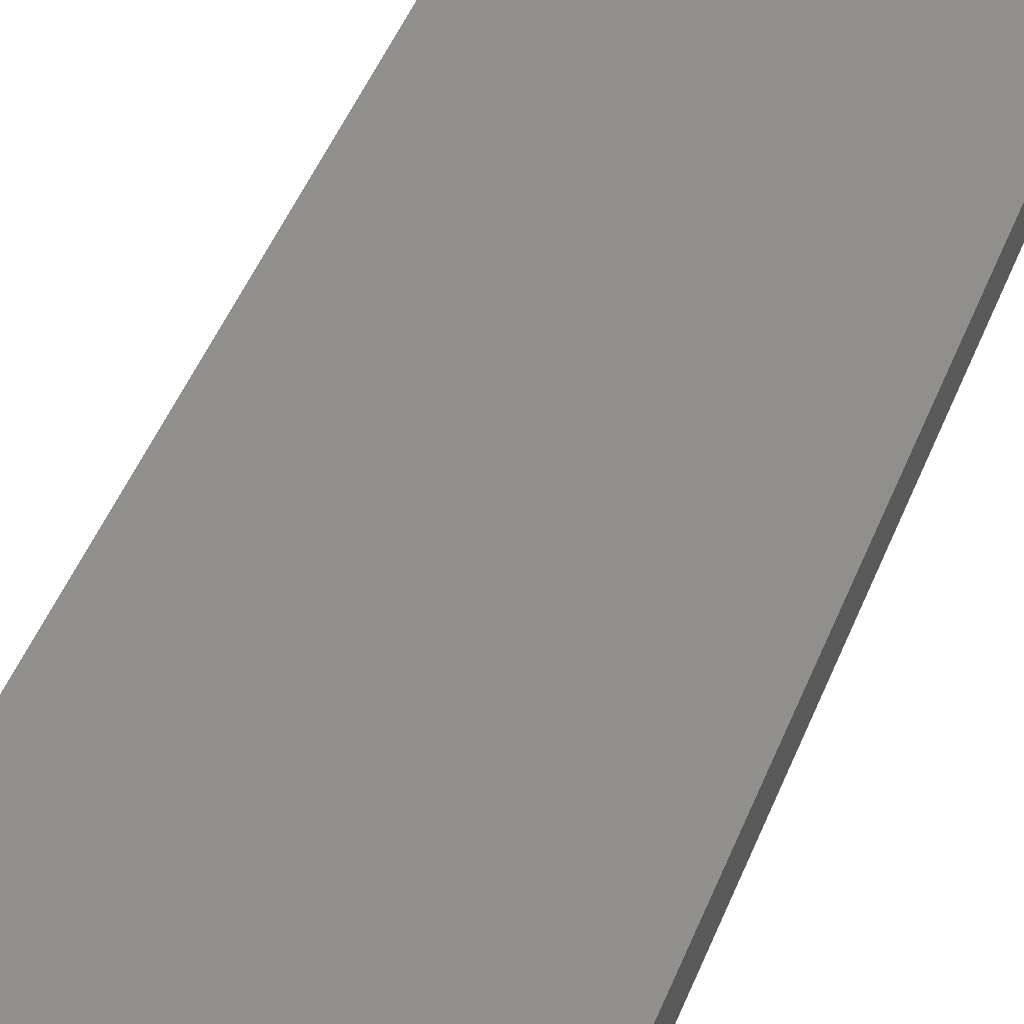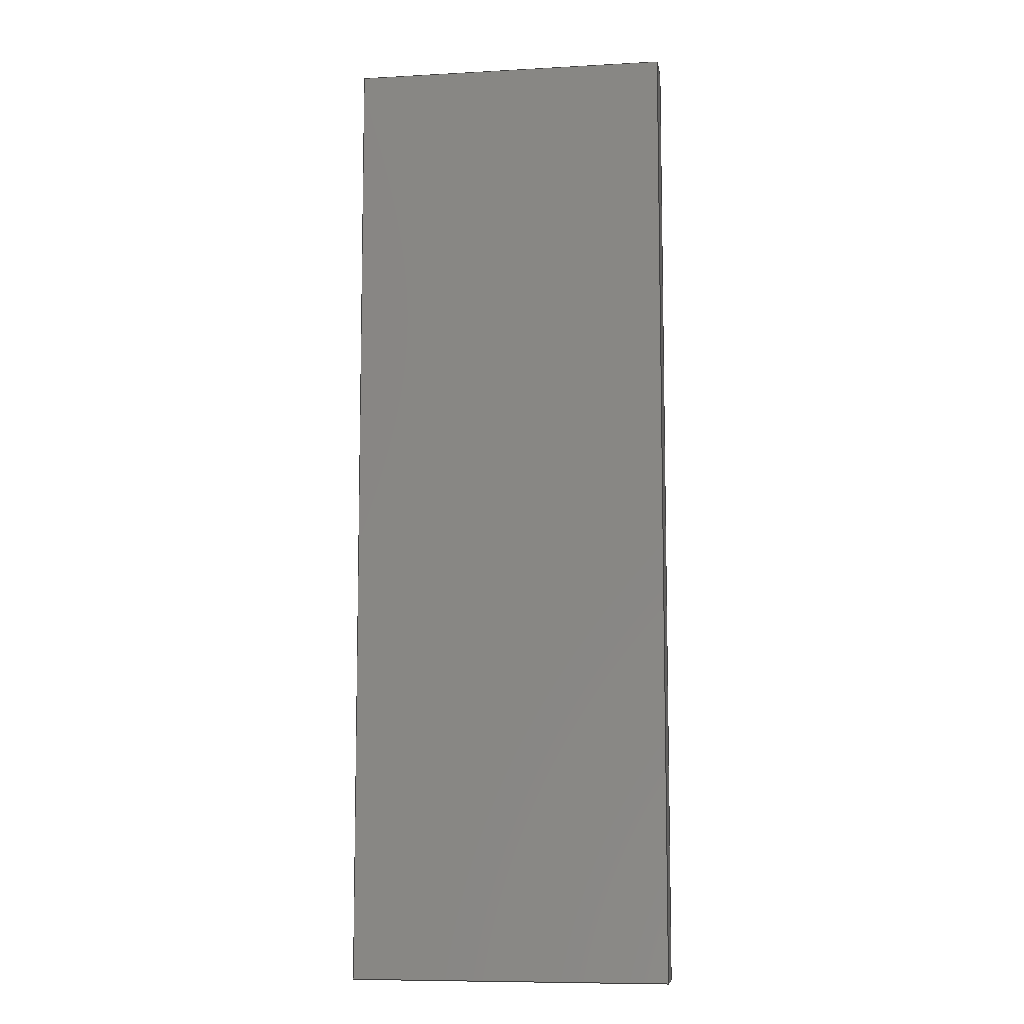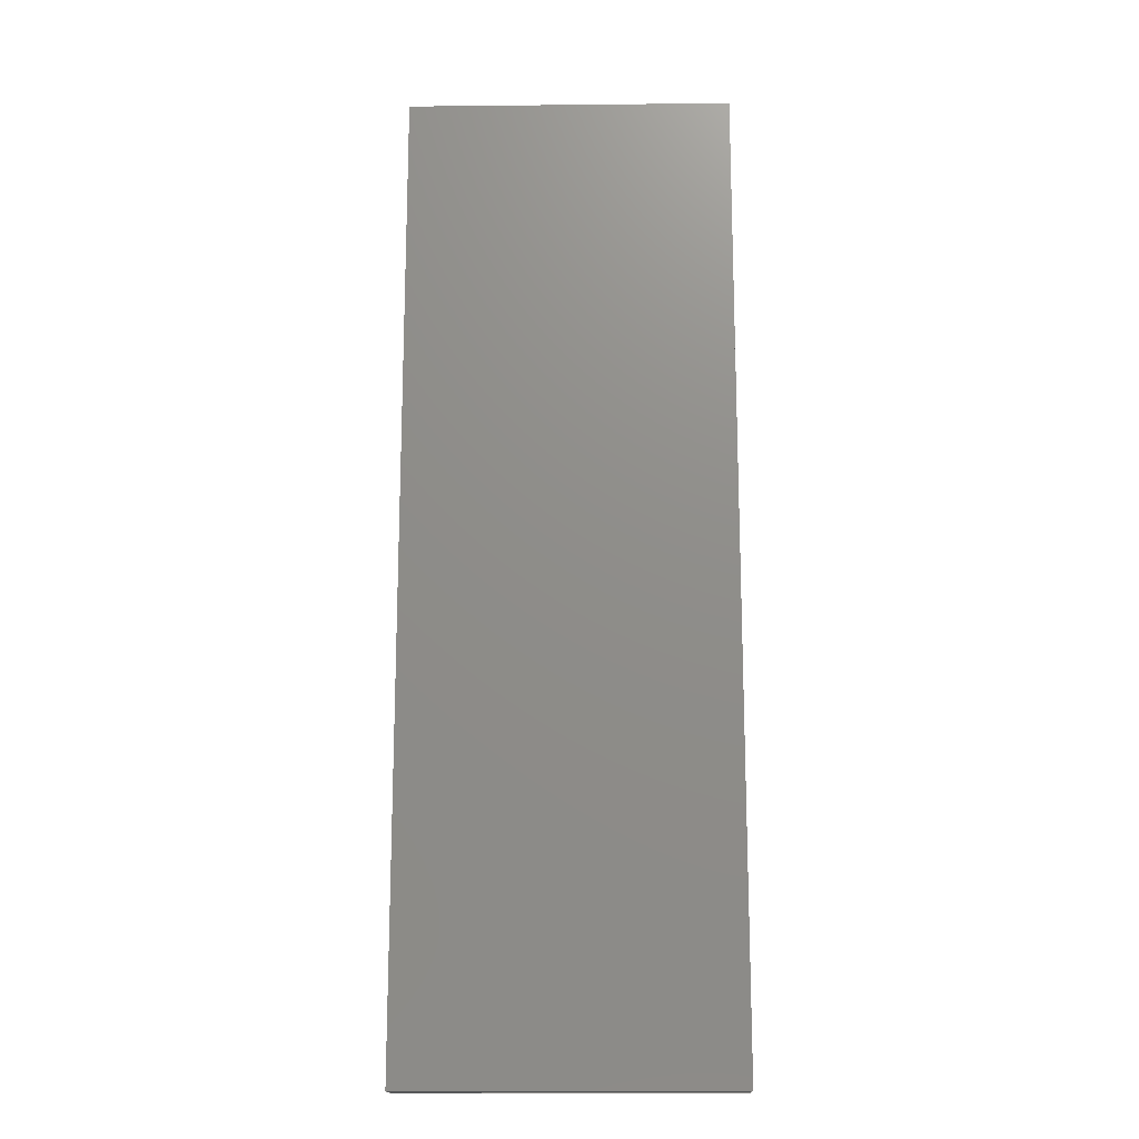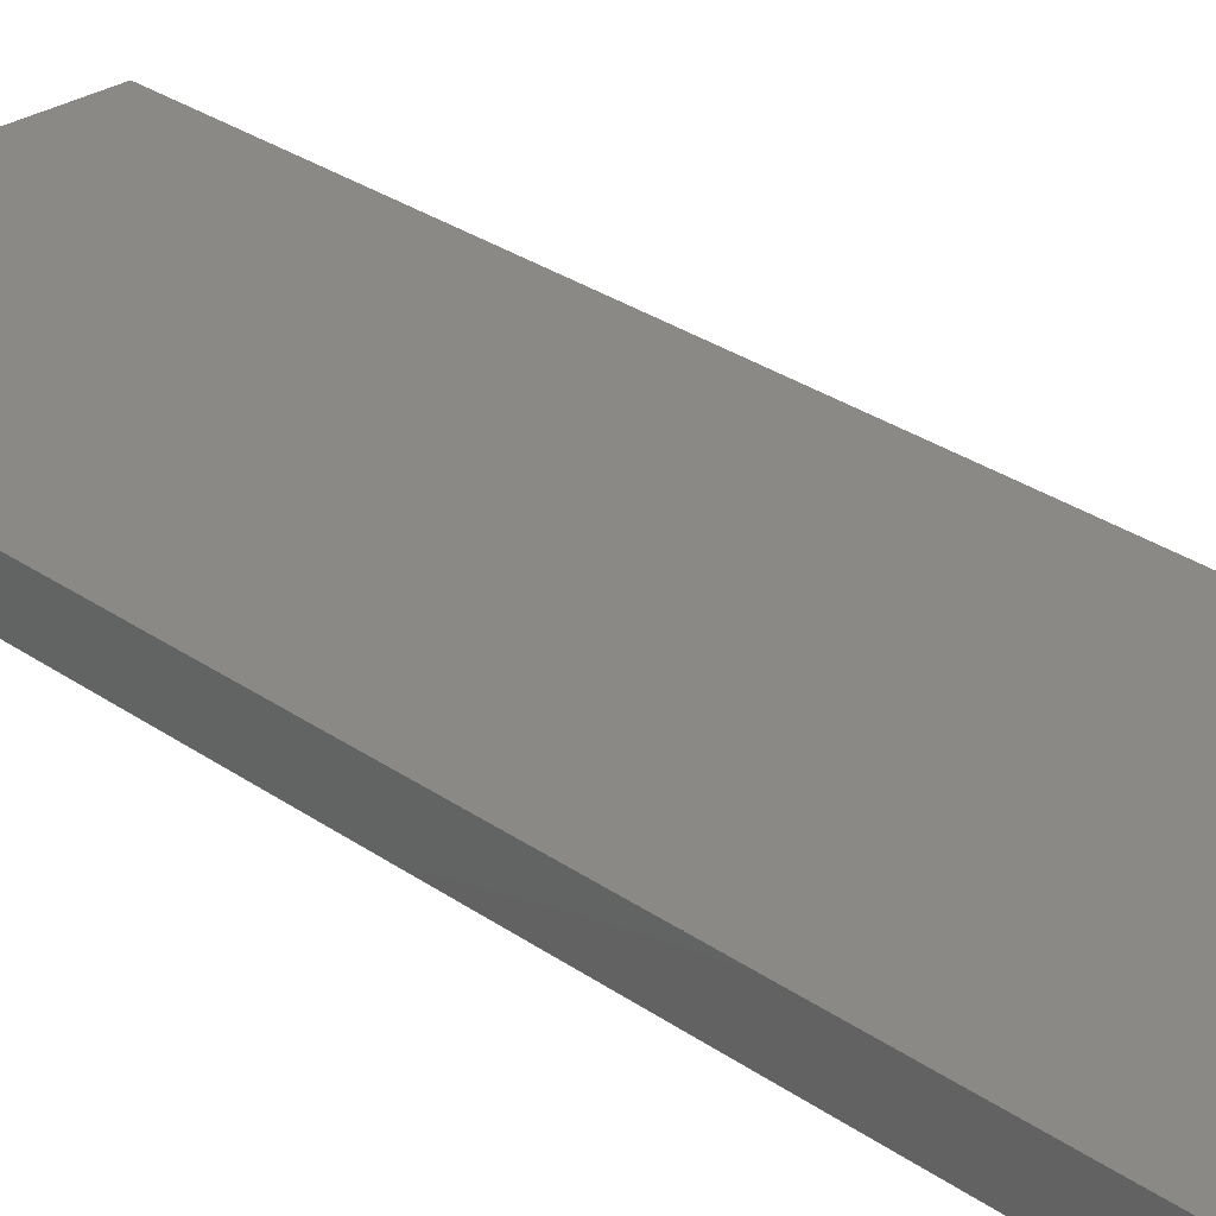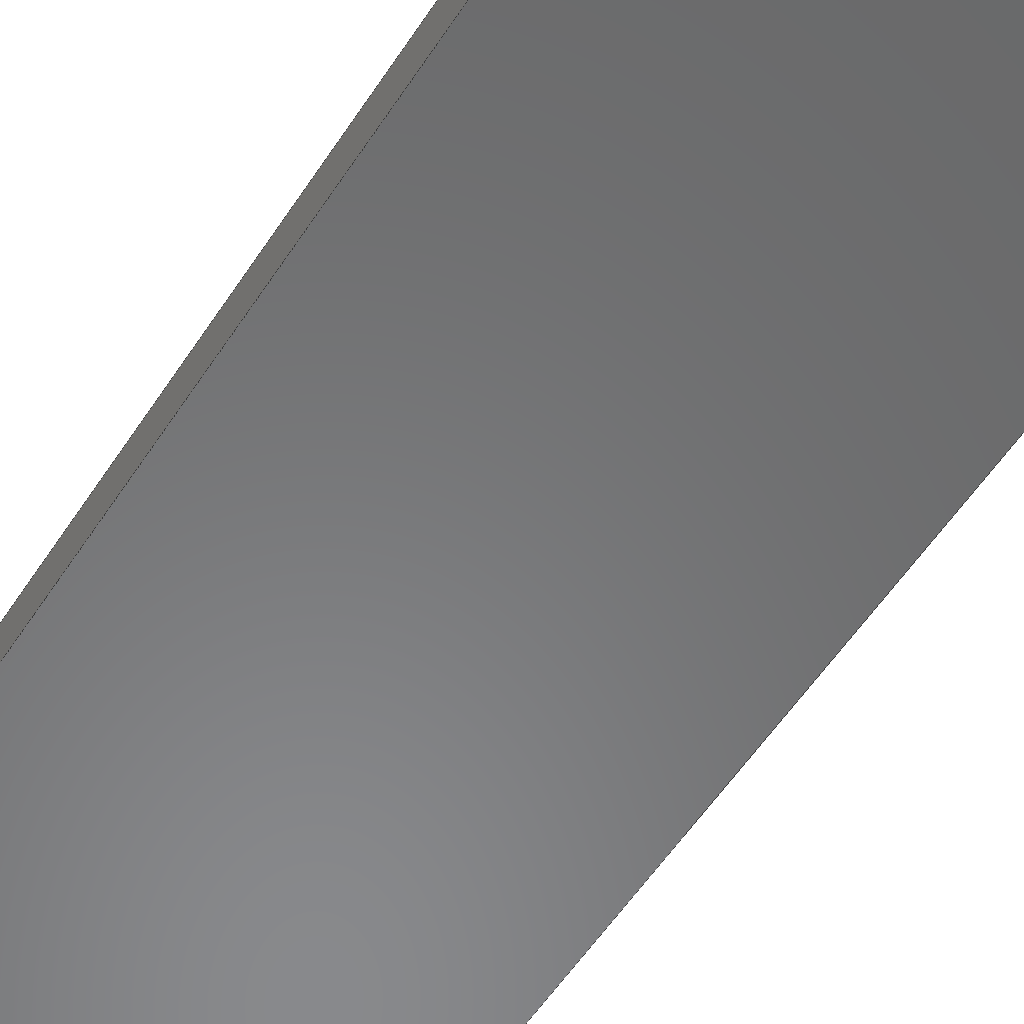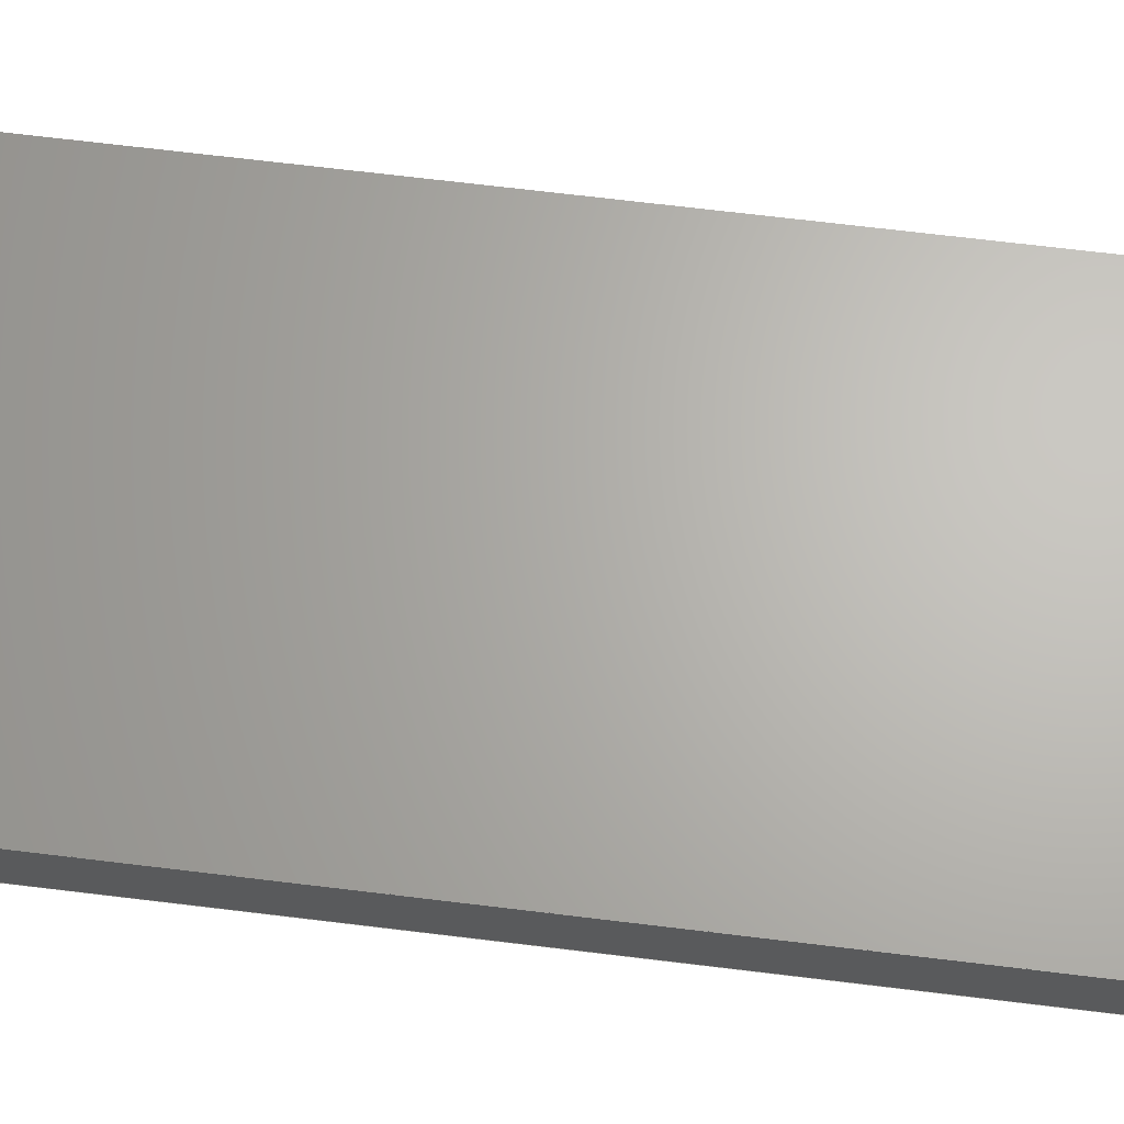
<metadata>
{"format":"iges","ext":"igs","renderer":"f3d","projection":"perspective","resolution":1024,"background":"white","views":[{"elev":50.0,"azim":21.8,"up":"+Z"},{"elev":-8.6,"azim":-171.5,"up":"+Y"},{"elev":-16.5,"azim":1.2,"up":"+Y"},{"elev":29.2,"azim":-43.9,"up":"+Z"},{"elev":-55.4,"azim":147.6,"up":"+Z"},{"elev":65.6,"azim":97.1,"up":"+Z"}]}
</metadata>
<code>
SolidWorks IGES file using analytic representation for surfaces
1H,,1H;,36HJason - MEMSAssignment_Model2SLDPRT,77HC:\Users\Jason Kung\D
esktop\MEMS Assignment\Jason - MEMSAssignment_Model2IGS,15HSolidWorks 2
017,15HSolidWorks 2017,32,308,15,308,15,36HJason - MEMSAssignment_Model2
.SLDPRT,1,2,2HMM,50,0.125,13H2.008e+05,1e-08,5e+05,10HJason Kung
,,11,0,13H2.008e+05;
     314       1       0       0       0                        00000200
     314       0       8       1       0                               0
     128       2       0       0       0                        01010000
     128       0       0       3       0                               0
     126       5       0       0       0                        01010500
     126       0       0       2       0                               0
     110       7       0       0       0                        01010000
     110       0       0       1       0                               0
     126       8       0       0       0                        01010500
     126       0       0       2       0                               0
     110      10       0       0       0                        01010000
     110       0       0       1       0                               0
     126      11       0       0       0                        01010500
     126       0       0       2       0                               0
     110      13       0       0       0                        01010000
     110       0       0       1       0                               0
     126      14       0       0       0                        01010500
     126       0       0       2       0                               0
     110      16       0       0       0                        01010000
     110       0       0       1       0                               0
     102      17       0       0       0                        01010500
     102       0       0       1       0                               0
     102      18       0       0       0                        01010000
     102       0       0       1       0                               0
     142      19       0       0       0                        00010500
     142       0       0       1       0                               0
     144      20       0       0       0                        00000000
     144       0      -1       1       0                               0
     128      21       0       0       0                        01010000
     128       0       0       3       0                               0
     126      24       0       0       0                        01010500
     126       0       0       2       0                               0
     110      26       0       0       0                        01010000
     110       0       0       1       0                               0
     126      27       0       0       0                        01010500
     126       0       0       2       0                               0
     110      29       0       0       0                        01010000
     110       0       0       1       0                               0
     126      30       0       0       0                        01010500
     126       0       0       2       0                               0
     110      32       0       0       0                        01010000
     110       0       0       1       0                               0
     126      33       0       0       0                        01010500
     126       0       0       2       0                               0
     110      35       0       0       0                        01010000
     110       0       0       1       0                               0
     102      36       0       0       0                        01010500
     102       0       0       1       0                               0
     102      37       0       0       0                        01010000
     102       0       0       1       0                               0
     142      38       0       0       0                        00010500
     142       0       0       1       0                               0
     144      39       0       0       0                        00000000
     144       0      -1       1       0                               0
     128      40       0       0       0                        01010000
     128       0       0       3       0                               0
     126      43       0       0       0                        01010500
     126       0       0       2       0                               0
     110      45       0       0       0                        01010000
     110       0       0       1       0                               0
     126      46       0       0       0                        01010500
     126       0       0       2       0                               0
     110      48       0       0       0                        01010000
     110       0       0       1       0                               0
     126      49       0       0       0                        01010500
     126       0       0       2       0                               0
     110      51       0       0       0                        01010000
     110       0       0       1       0                               0
     126      52       0       0       0                        01010500
     126       0       0       2       0                               0
     110      54       0       0       0                        01010000
     110       0       0       1       0                               0
     102      55       0       0       0                        01010500
     102       0       0       1       0                               0
     102      56       0       0       0                        01010000
     102       0       0       1       0                               0
     142      57       0       0       0                        00010500
     142       0       0       1       0                               0
     144      58       0       0       0                        00000000
     144       0      -1       1       0                               0
     128      59       0       0       0                        01010000
     128       0       0       3       0                               0
     126      62       0       0       0                        01010500
     126       0       0       2       0                               0
     110      64       0       0       0                        01010000
     110       0       0       1       0                               0
     126      65       0       0       0                        01010500
     126       0       0       2       0                               0
     110      67       0       0       0                        01010000
     110       0       0       1       0                               0
     126      68       0       0       0                        01010500
     126       0       0       2       0                               0
     110      70       0       0       0                        01010000
     110       0       0       1       0                               0
     126      71       0       0       0                        01010500
     126       0       0       2       0                               0
     110      73       0       0       0                        01010000
     110       0       0       1       0                               0
     102      74       0       0       0                        01010500
     102       0       0       1       0                               0
     102      75       0       0       0                        01010000
     102       0       0       1       0                               0
     142      76       0       0       0                        00010500
     142       0       0       1       0                               0
     144      77       0       0       0                        00000000
     144       0      -1       1       0                               0
     128      78       0       0       0                        01010000
     128       0       0       3       0                               0
     126      81       0       0       0                        01010500
     126       0       0       2       0                               0
     110      83       0       0       0                        01010000
     110       0       0       1       0                               0
     126      84       0       0       0                        01010500
     126       0       0       2       0                               0
     110      86       0       0       0                        01010000
     110       0       0       1       0                               0
     126      87       0       0       0                        01010500
     126       0       0       2       0                               0
     110      89       0       0       0                        01010000
     110       0       0       1       0                               0
     126      90       0       0       0                        01010500
     126       0       0       2       0                               0
     110      92       0       0       0                        01010000
     110       0       0       1       0                               0
     102      93       0       0       0                        01010500
     102       0       0       1       0                               0
     102      94       0       0       0                        01010000
     102       0       0       1       0                               0
     142      95       0       0       0                        00010500
     142       0       0       1       0                               0
     144      96       0       0       0                        00000000
     144       0      -1       1       0                               0
     128      97       0       0       0                        01010000
     128       0       0       3       0                               0
     126     100       0       0       0                        01010500
     126       0       0       2       0                               0
     110     102       0       0       0                        01010000
     110       0       0       1       0                               0
     126     103       0       0       0                        01010500
     126       0       0       2       0                               0
     110     105       0       0       0                        01010000
     110       0       0       1       0                               0
     126     106       0       0       0                        01010500
     126       0       0       2       0                               0
     110     108       0       0       0                        01010000
     110       0       0       1       0                               0
     126     109       0       0       0                        01010500
     126       0       0       2       0                               0
     110     111       0       0       0                        01010000
     110       0       0       1       0                               0
     102     112       0       0       0                        01010500
     102       0       0       1       0                               0
     102     113       0       0       0                        01010000
     102       0       0       1       0                               0
     142     114       0       0       0                        00010500
     142       0       0       1       0                               0
     144     115       0       0       0                        00000000
     144       0      -1       1       0                               0
314,77.65,75.69,73.73,;               1
128,1,1,1,1,0,0,1,0,0,0,0,1,1,0,0,1,1,1,1,1,1,0.02,        3
0,-0.0025,0.02,0,0.0025,0.02,0.12,-0.0025,0.02,0.12,0.0025,          3
0,1,0,1;                                                           3
126,1,1,1,0,1,0,0,0,1,1,1,1,1,0,0,1,1,0,0,1,0,          5
0,1;                                                                 5
110,0.02,0,0.0025,0.02,0.12,0.0025;                                   7
126,1,1,1,0,1,0,0,0,1,1,1,1,1,1,0,0,1,0,0,1,0,          9
0,1;                                                                 9
110,0.02,0.12,0.0025,0.02,0.12,-0.0025;                               11
126,1,1,1,0,1,0,0,0,1,1,1,1,0,1,0,0,0,0,0,1,0,         13
0,1;                                                                13
110,0.02,0.12,-0.0025,0.02,0,-0.0025;                                15
126,1,1,1,0,1,0,0,0,1,1,1,1,0,0,0,1,0,0,0,1,0,         17
0,1;                                                                17
110,0.02,0,-0.0025,0.02,0,0.0025;                                   19
102,4,5,9,13,17;                                                      21
102,4,7,11,15,19;                                                     23
142,1,3,21,23,1;                                                      25
144,3,1,0,25;                                                         27
128,1,1,1,1,0,0,1,0,0,0,0,1,1,0,0,1,1,1,1,1,1,            29
-0.02,0,-0.0025,0.02,0,-0.0025,-0.02,0.12,-0.0025,0.02,0.12,        29
-0.0025,0,1,0,1;                                                  29
126,1,1,1,0,1,0,0,0,1,1,1,1,1,0,0,1,1,0,0,1,0,         31
0,1;                                                                31
110,0.02,0,-0.0025,0.02,0.12,-0.0025;                                33
126,1,1,1,0,1,0,0,0,1,1,1,1,1,1,0,0,1,0,0,1,0,         35
0,1;                                                                35
110,0.02,0.12,-0.0025,-0.02,0.12,-0.0025;                             37
126,1,1,1,0,1,0,0,0,1,1,1,1,0,1,0,0,0,0,0,1,0,         39
0,1;                                                                39
110,-0.02,0.12,-0.0025,-0.02,0,-0.0025;                              41
126,1,1,1,0,1,0,0,0,1,1,1,1,0,0,0,1,0,0,0,1,0,         43
0,1;                                                                43
110,-0.02,0,-0.0025,0.02,0,-0.0025;                                 45
102,4,31,35,39,43;                                                    47
102,4,33,37,41,45;                                                    49
142,1,29,47,49,1;                                                     51
144,29,1,0,51;                                                        53
128,1,1,1,1,0,0,1,0,0,0,0,1,1,0,0,1,1,1,1,1,1,            55
-0.02,0,0.0025,-0.02,0,-0.0025,-0.02,0.12,0.0025,-0.02,0.12,        55
-0.0025,0,1,0,1;                                                  55
126,1,1,1,0,1,0,0,0,1,1,1,1,1,0,0,1,1,0,0,1,0,         57
0,1;                                                                57
110,-0.02,0,-0.0025,-0.02,0.12,-0.0025;                              59
126,1,1,1,0,1,0,0,0,1,1,1,1,1,1,0,0,1,0,0,1,0,         61
0,1;                                                                61
110,-0.02,0.12,-0.0025,-0.02,0.12,0.0025;                             63
126,1,1,1,0,1,0,0,0,1,1,1,1,0,1,0,0,0,0,0,1,0,         65
0,1;                                                                65
110,-0.02,0.12,0.0025,-0.02,0,0.0025;                                67
126,1,1,1,0,1,0,0,0,1,1,1,1,0,0,0,1,0,0,0,1,0,         69
0,1;                                                                69
110,-0.02,0,0.0025,-0.02,0,-0.0025;                                 71
102,4,57,61,65,69;                                                    73
102,4,59,63,67,71;                                                    75
142,1,55,73,75,1;                                                     77
144,55,1,0,77;                                                        79
128,1,1,1,1,0,0,1,0,0,0,0,1,1,0,0,1,1,1,1,1,1,0.02,       81
0,0.0025,-0.02,0,0.0025,0.02,0.12,0.0025,-0.02,0.12,0.0025,         81
0,1,0,1;                                                          81
126,1,1,1,0,1,0,0,0,1,1,1,1,1,0,0,1,1,0,0,1,0,         83
0,1;                                                                83
110,-0.02,0,0.0025,-0.02,0.12,0.0025;                                85
126,1,1,1,0,1,0,0,0,1,1,1,1,1,1,0,0,1,0,0,1,0,         87
0,1;                                                                87
110,-0.02,0.12,0.0025,0.02,0.12,0.0025;                               89
126,1,1,1,0,1,0,0,0,1,1,1,1,0,1,0,0,0,0,0,1,0,         91
0,1;                                                                91
110,0.02,0.12,0.0025,0.02,0,0.0025;                                  93
126,1,1,1,0,1,0,0,0,1,1,1,1,0,0,0,1,0,0,0,1,0,         95
0,1;                                                                95
110,0.02,0,0.0025,-0.02,0,0.0025;                                   97
102,4,83,87,91,95;                                                    99
102,4,85,89,93,97;                                                   101
142,1,81,99,101,1;                                                   103
144,81,1,0,103;                                                      105
128,1,1,1,1,0,0,1,0,0,0,0,1,1,0,0,1,1,1,1,1,1,           107
-0.02,0.12,-0.0025,-0.02,0.12,0.0025,0.02,0.12,-0.0025,0.02,         107
0.12,0.0025,0,1,0,1;                                             107
126,1,1,1,0,1,0,0,0,1,1,1,1,1,1,0,0,1,0,0,1,0,        109
0,1;                                                               109
110,0.02,0.12,0.0025,0.02,0.12,-0.0025;                              111
126,1,1,1,0,1,0,0,0,1,1,1,1,0,1,0,0,0,0,0,1,0,        113
0,1;                                                               113
110,0.02,0.12,-0.0025,-0.02,0.12,-0.0025;                            115
126,1,1,1,0,1,0,0,0,1,1,1,1,0,0,0,1,0,0,0,1,0,        117
0,1;                                                               117
110,-0.02,0.12,-0.0025,-0.02,0.12,0.0025;                            119
126,1,1,1,0,1,0,0,0,1,1,1,1,1,0,0,1,1,0,0,1,0,        121
0,1;                                                               121
110,-0.02,0.12,0.0025,0.02,0.12,0.0025;                              123
102,4,109,113,117,121;                                               125
102,4,111,115,119,123;                                               127
142,1,107,125,127,1;                                                 129
144,107,1,0,129;                                                     131
128,1,1,1,1,0,0,1,0,0,0,0,1,1,0,0,1,1,1,1,1,1,           133
-0.02,0,-0.0025,-0.02,0,0.0025,0.02,0,-0.0025,0.02,0,            133
0.0025,0,1,0,1;                                                  133
126,1,1,1,0,1,0,0,0,1,1,1,1,0,1,0,0,0,0,0,1,0,        135
0,1;                                                               135
110,0.02,0,-0.0025,-0.02,0,-0.0025;                                137
126,1,1,1,0,1,0,0,0,1,1,1,1,0,0,0,1,0,0,0,1,0,        139
0,1;                                                               139
110,-0.02,0,-0.0025,-0.02,0,0.0025;                                141
126,1,1,1,0,1,0,0,0,1,1,1,1,1,0,0,1,1,0,0,1,0,        143
0,1;                                                               143
110,-0.02,0,0.0025,0.02,0,0.0025;                                  145
126,1,1,1,0,1,0,0,0,1,1,1,1,1,1,0,0,1,0,0,1,0,        147
0,1;                                                               147
110,0.02,0,0.0025,0.02,0,-0.0025;                                  149
102,4,135,139,143,147;                                               151
102,4,137,141,145,149;                                               153
142,1,133,151,153,1;                                                 155
144,133,1,0,155;                                                     157
S      1G      5D    158P    115
</code>
